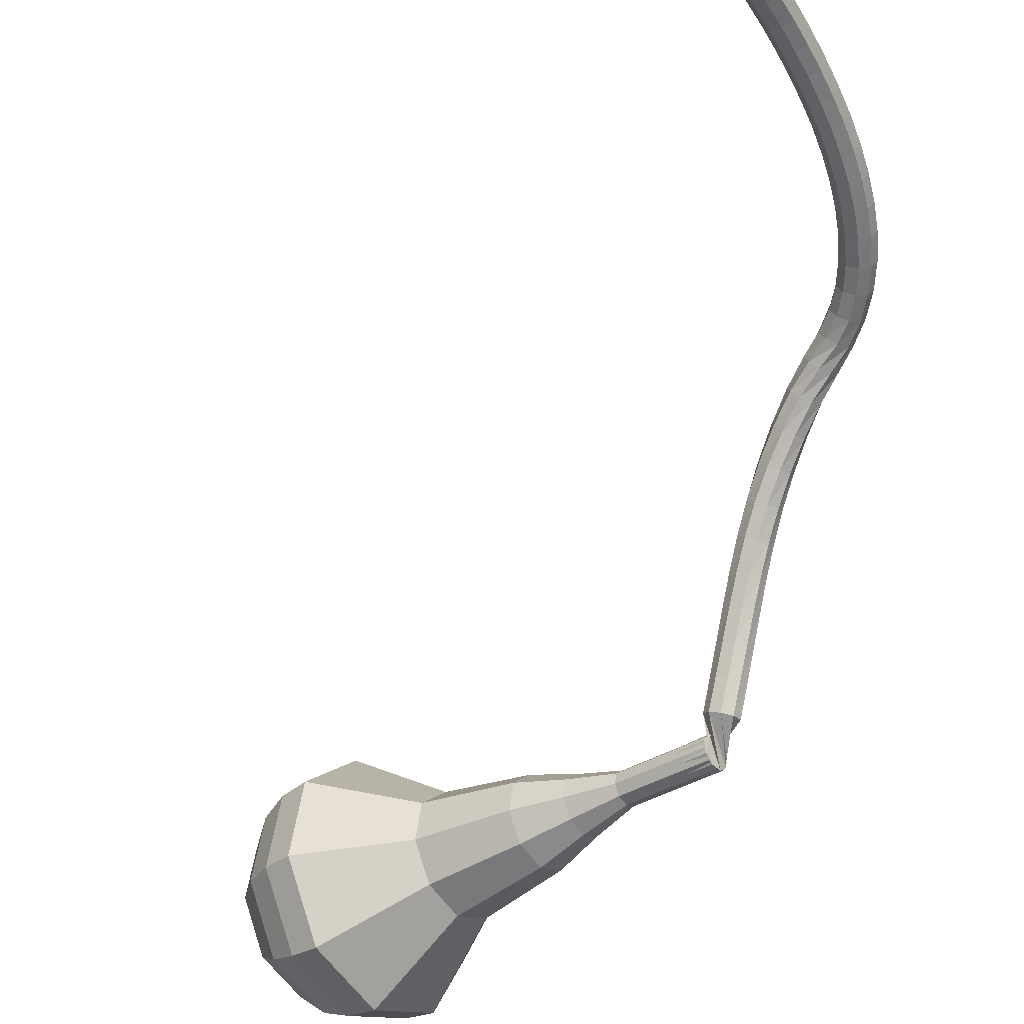
<metadata>
{"format":"obj","ext":"obj","renderer":"f3d","projection":"perspective","resolution":1024,"background":"white","views":[{"elev":-75.9,"azim":-48.9,"up":"+Y"}]}
</metadata>
<code>
g tube1
v 174.9 169.9 66.91
v 174.7 166.8 65.55
v 172.5 164.4 64.83
v 169.2 163.8 65.08
v 166.3 165.2 66.19
v 165.3 168.1 67.63
v 166.6 171.1 68.74
v 169.5 172.7 68.99
v 172.8 172.3 68.27
v 174.9 169.9 66.91
v 173.5 169.9 66.06
v 173.4 167.6 65.07
v 171.7 165.8 64.54
v 169.3 165.3 64.72
v 167.2 166.4 65.53
v 166.5 168.5 66.59
v 167.4 170.7 67.4
v 169.6 171.9 67.59
v 172 171.6 67.06
v 173.5 169.9 66.06
v 169.9 169 65.21
v 169.9 169 65.21
v 169.9 169 65.21
v 169.9 169 65.21
v 169.9 169 65.21
v 169.9 169 65.21
v 169.9 169 65.21
v 169.9 169 65.21
v 169.9 169 65.21
v 169.9 169 65.21
v 173.3 156.5 92.71
v 173.7 156 92.47
v 174.4 155.9 92.34
v 175 156.2 92.38
v 175.3 156.8 92.58
v 175.1 157.4 92.84
v 174.5 157.7 93.04
v 173.8 157.6 93.08
v 173.4 157.2 92.95
v 173.3 156.5 92.71
v 174 158.5 94.04
v 173.6 158.6 93.58
v 173 158.4 93.34
v 172.6 157.9 93.43
v 172.5 157.3 93.8
v 172.8 156.9 94.28
v 173.4 157 94.65
v 174 157.4 94.74
v 174.2 158 94.49
v 174 158.5 94.04
v 173.1 159.4 95.38
v 172.6 159.6 94.92
v 172 159.3 94.68
v 171.6 158.7 94.77
v 171.6 158.2 95.14
v 171.9 157.8 95.62
v 172.5 157.9 95.98
v 173 158.4 96.07
v 173.2 159 95.83
v 173.1 159.4 95.38
v 172 160.3 96.72
v 171.5 160.5 96.28
v 170.9 160.2 96.04
v 170.6 159.6 96.12
v 170.6 159 96.49
v 171 158.7 96.96
v 171.5 158.8 97.33
v 172 159.3 97.41
v 172.2 159.9 97.17
v 172 160.3 96.72
v 170.9 161.2 98.09
v 170.4 161.3 97.66
v 169.9 160.9 97.42
v 169.5 160.3 97.5
v 169.6 159.8 97.86
v 170 159.5 98.33
v 170.6 159.6 98.68
v 171 160.1 98.76
v 171.2 160.7 98.53
v 170.9 161.2 98.09
v 169.8 161.9 99.5
v 169.3 162 99.08
v 168.8 161.6 98.85
v 168.5 161 98.93
v 168.6 160.4 99.27
v 169 160.2 99.72
v 169.6 160.3 100.1
v 170 160.8 100.1
v 170.1 161.5 99.92
v 169.8 161.9 99.5
v 168.7 162.6 101
v 168.2 162.6 100.6
v 167.6 162.2 100.3
v 167.4 161.6 100.4
v 167.6 161 100.7
v 168 160.8 101.2
v 168.6 160.9 101.5
v 169 161.5 101.6
v 169.1 162.1 101.4
v 168.7 162.6 101
v 167.6 163.1 102.5
v 167 163.1 102.1
v 166.5 162.7 101.9
v 166.4 162 102
v 166.6 161.5 102.3
v 167.1 161.2 102.7
v 167.7 161.5 103
v 168 162.1 103.1
v 168 162.7 102.9
v 167.6 163.1 102.5
v 166.5 163.5 104.2
v 165.9 163.5 103.8
v 165.4 163 103.6
v 165.3 162.3 103.7
v 165.6 161.8 104
v 166.2 161.6 104.3
v 166.7 161.9 104.6
v 167 162.5 104.7
v 166.9 163.2 104.5
v 166.5 163.5 104.2
v 165.4 163.8 105.9
v 164.8 163.7 105.6
v 164.4 163.1 105.4
v 164.4 162.5 105.5
v 164.7 162 105.7
v 165.3 161.8 106.1
v 165.9 162.2 106.3
v 166.1 162.8 106.4
v 165.9 163.5 106.2
v 165.4 163.8 105.9
v 164.3 163.9 107.7
v 163.7 163.7 107.5
v 163.4 163.1 107.3
v 163.5 162.4 107.4
v 164 162 107.6
v 164.6 162 107.9
v 165.1 162.4 108.1
v 165.2 163.1 108.1
v 164.9 163.7 108
v 164.3 163.9 107.7
v 163.4 163.9 109.4
v 162.8 163.5 109.2
v 162.6 162.9 109
v 162.9 162.2 109.1
v 163.4 161.9 109.3
v 164.1 162 109.6
v 164.4 162.5 109.8
v 164.4 163.2 109.8
v 164 163.7 109.7
v 163.4 163.9 109.4
v 162.5 163.6 110.9
v 162.1 163.1 110.6
v 162.1 162.5 110.4
v 162.4 161.9 110.5
v 163 161.7 110.8
v 163.6 161.9 111.1
v 163.8 162.5 111.3
v 163.7 163.2 111.4
v 163.1 163.6 111.2
v 162.5 163.6 110.9
v 161.7 163.2 112.2
v 161.4 162.7 111.8
v 161.4 162.1 111.6
v 161.8 161.5 111.7
v 162.4 161.3 112
v 162.9 161.6 112.4
v 163.1 162.2 112.7
v 162.8 162.8 112.8
v 162.3 163.2 112.6
v 161.7 163.2 112.2
v 160.9 162.7 113.3
v 160.6 162.3 112.9
v 160.6 161.6 112.6
v 161 161.1 112.7
v 161.5 160.8 113.1
v 161.9 161.1 113.6
v 162.1 161.6 114
v 161.8 162.3 114
v 161.4 162.7 113.8
v 160.9 162.7 113.3
v 159.8 162.2 114.4
v 159.6 161.8 113.8
v 159.6 161.2 113.6
v 160 160.6 113.7
v 160.4 160.3 114.1
v 160.8 160.5 114.6
v 160.9 161 115
v 160.7 161.7 115.1
v 160.3 162.1 114.9
v 159.8 162.2 114.4
v 158.6 161.6 115.3
v 158.4 161.3 114.7
v 158.5 160.7 114.4
v 158.8 160.1 114.5
v 159.2 159.8 115
v 159.6 159.9 115.5
v 159.6 160.4 116
v 159.4 161.1 116.1
v 159 161.6 115.8
v 158.6 161.6 115.3
v 157.3 161.1 116
v 157.2 160.8 115.4
v 157.2 160.2 115.1
v 157.6 159.6 115.2
v 157.9 159.2 115.7
v 158.2 159.4 116.3
v 158.3 159.8 116.8
v 158.1 160.5 116.9
v 157.7 161 116.6
v 157.3 161.1 116
v 156 160.5 116.7
v 155.8 160.2 116.1
v 155.9 159.6 115.8
v 156.2 159 115.9
v 156.6 158.7 116.4
v 156.8 158.8 117
v 156.8 159.3 117.5
v 156.6 159.9 117.6
v 156.3 160.4 117.3
v 156 160.5 116.7
v 154.6 160 117.3
v 154.5 159.7 116.6
v 154.6 159.1 116.3
v 154.9 158.5 116.4
v 155.2 158.1 116.9
v 155.4 158.2 117.6
v 155.4 158.7 118.1
v 155.2 159.3 118.2
v 154.8 159.8 117.9
v 154.6 160 117.3
v 153.1 159.4 117.7
v 153 159.1 117.1
v 153.2 158.5 116.8
v 153.5 157.9 116.9
v 153.8 157.6 117.4
v 153.9 157.6 118.1
v 153.9 158.1 118.6
v 153.7 158.7 118.7
v 153.4 159.2 118.4
v 153.1 159.4 117.7
v 151.6 158.8 118.1
v 151.6 158.5 117.5
v 151.8 157.9 117.2
v 152.1 157.3 117.3
v 152.3 156.9 117.8
v 152.5 157 118.5
v 152.4 157.5 119
v 152.2 158.1 119.1
v 151.9 158.6 118.8
v 151.6 158.8 118.1
v 150.2 158.1 118.5
v 150.2 157.8 117.8
v 150.3 157.3 117.5
v 150.6 156.7 117.6
v 150.9 156.3 118.1
v 151 156.4 118.8
v 150.9 156.8 119.3
v 150.7 157.4 119.4
v 150.4 157.9 119.1
v 150.2 158.1 118.5
v 148.7 157.4 118.7
v 148.7 157.1 118.1
v 148.9 156.6 117.8
v 149.2 156 117.9
v 149.5 155.6 118.4
v 149.6 155.7 119.1
v 149.5 156.1 119.6
v 149.2 156.7 119.7
v 148.9 157.2 119.4
v 148.7 157.4 118.7
v 147.2 156.6 119
v 147.3 156.4 118.3
v 147.5 155.9 118
v 147.8 155.3 118.1
v 148.1 154.9 118.6
v 148.2 154.9 119.3
v 148 155.4 119.8
v 147.7 156 119.9
v 147.4 156.5 119.6
v 147.2 156.6 119
v 145.8 155.8 119.1
v 145.8 155.6 118.5
v 146.1 155.1 118.1
v 146.5 154.5 118.3
v 146.7 154.1 118.8
v 146.8 154.2 119.5
v 146.6 154.6 120
v 146.2 155.1 120.1
v 145.9 155.6 119.8
v 145.8 155.8 119.1
v 144.3 154.9 119.2
v 144.4 154.7 118.6
v 144.7 154.2 118.2
v 145.1 153.7 118.4
v 145.4 153.3 118.9
v 145.4 153.3 119.6
v 145.2 153.7 120.1
v 144.8 154.3 120.2
v 144.5 154.8 119.9
v 144.3 154.9 119.2
v 142.9 154 119.3
v 143.1 153.8 118.6
v 143.4 153.3 118.3
v 143.8 152.8 118.4
v 144 152.4 118.9
v 144 152.4 119.6
v 143.8 152.8 120.1
v 143.4 153.4 120.3
v 143.1 153.8 119.9
v 142.9 154 119.3
v 141.9 152.7 119.3
v 141.9 152.6 119
v 142.1 152.3 118.8
v 142.3 152.1 118.9
v 142.4 151.9 119.1
v 142.4 151.9 119.5
v 142.3 152.1 119.7
v 142.1 152.3 119.8
v 141.9 152.6 119.6
v 141.9 152.7 119.3
v 140.7 151.5 119.3
v 140.7 151.5 119
v 140.8 151.3 118.9
v 141 151.1 119
v 141.1 151 119.1
v 141.1 151 119.4
v 141 151.1 119.5
v 140.8 151.3 119.6
v 140.7 151.5 119.5
v 140.7 151.5 119.3
v 139.5 150.4 119.2
v 139.5 150.4 119.1
v 139.6 150.3 119
v 139.6 150.2 119
v 139.7 150.1 119.1
v 139.7 150.1 119.3
v 139.6 150.2 119.4
v 139.6 150.3 119.4
v 139.5 150.4 119.3
v 139.5 150.4 119.2
f 1 2 12
f 12 11 1
f 2 3 13
f 13 12 2
f 3 4 14
f 14 13 3
f 4 5 15
f 15 14 4
f 5 6 16
f 16 15 5
f 6 7 17
f 17 16 6
f 7 8 18
f 18 17 7
f 8 9 19
f 19 18 8
f 9 10 20
f 20 19 9
f 11 12 22
f 22 21 11
f 12 13 23
f 23 22 12
f 13 14 24
f 24 23 13
f 14 15 25
f 25 24 14
f 15 16 26
f 26 25 15
f 16 17 27
f 27 26 16
f 17 18 28
f 28 27 17
f 18 19 29
f 29 28 18
f 19 20 30
f 30 29 19
f 21 22 32
f 32 31 21
f 22 23 33
f 33 32 22
f 23 24 34
f 34 33 23
f 24 25 35
f 35 34 24
f 25 26 36
f 36 35 25
f 26 27 37
f 37 36 26
f 27 28 38
f 38 37 27
f 28 29 39
f 39 38 28
f 29 30 40
f 40 39 29
f 31 32 42
f 42 41 31
f 32 33 43
f 43 42 32
f 33 34 44
f 44 43 33
f 34 35 45
f 45 44 34
f 35 36 46
f 46 45 35
f 36 37 47
f 47 46 36
f 37 38 48
f 48 47 37
f 38 39 49
f 49 48 38
f 39 40 50
f 50 49 39
f 41 42 52
f 52 51 41
f 42 43 53
f 53 52 42
f 43 44 54
f 54 53 43
f 44 45 55
f 55 54 44
f 45 46 56
f 56 55 45
f 46 47 57
f 57 56 46
f 47 48 58
f 58 57 47
f 48 49 59
f 59 58 48
f 49 50 60
f 60 59 49
f 51 52 62
f 62 61 51
f 52 53 63
f 63 62 52
f 53 54 64
f 64 63 53
f 54 55 65
f 65 64 54
f 55 56 66
f 66 65 55
f 56 57 67
f 67 66 56
f 57 58 68
f 68 67 57
f 58 59 69
f 69 68 58
f 59 60 70
f 70 69 59
f 61 62 72
f 72 71 61
f 62 63 73
f 73 72 62
f 63 64 74
f 74 73 63
f 64 65 75
f 75 74 64
f 65 66 76
f 76 75 65
f 66 67 77
f 77 76 66
f 67 68 78
f 78 77 67
f 68 69 79
f 79 78 68
f 69 70 80
f 80 79 69
f 71 72 82
f 82 81 71
f 72 73 83
f 83 82 72
f 73 74 84
f 84 83 73
f 74 75 85
f 85 84 74
f 75 76 86
f 86 85 75
f 76 77 87
f 87 86 76
f 77 78 88
f 88 87 77
f 78 79 89
f 89 88 78
f 79 80 90
f 90 89 79
f 81 82 92
f 92 91 81
f 82 83 93
f 93 92 82
f 83 84 94
f 94 93 83
f 84 85 95
f 95 94 84
f 85 86 96
f 96 95 85
f 86 87 97
f 97 96 86
f 87 88 98
f 98 97 87
f 88 89 99
f 99 98 88
f 89 90 100
f 100 99 89
f 91 92 102
f 102 101 91
f 92 93 103
f 103 102 92
f 93 94 104
f 104 103 93
f 94 95 105
f 105 104 94
f 95 96 106
f 106 105 95
f 96 97 107
f 107 106 96
f 97 98 108
f 108 107 97
f 98 99 109
f 109 108 98
f 99 100 110
f 110 109 99
f 101 102 112
f 112 111 101
f 102 103 113
f 113 112 102
f 103 104 114
f 114 113 103
f 104 105 115
f 115 114 104
f 105 106 116
f 116 115 105
f 106 107 117
f 117 116 106
f 107 108 118
f 118 117 107
f 108 109 119
f 119 118 108
f 109 110 120
f 120 119 109
f 111 112 122
f 122 121 111
f 112 113 123
f 123 122 112
f 113 114 124
f 124 123 113
f 114 115 125
f 125 124 114
f 115 116 126
f 126 125 115
f 116 117 127
f 127 126 116
f 117 118 128
f 128 127 117
f 118 119 129
f 129 128 118
f 119 120 130
f 130 129 119
f 121 122 132
f 132 131 121
f 122 123 133
f 133 132 122
f 123 124 134
f 134 133 123
f 124 125 135
f 135 134 124
f 125 126 136
f 136 135 125
f 126 127 137
f 137 136 126
f 127 128 138
f 138 137 127
f 128 129 139
f 139 138 128
f 129 130 140
f 140 139 129
f 131 132 142
f 142 141 131
f 132 133 143
f 143 142 132
f 133 134 144
f 144 143 133
f 134 135 145
f 145 144 134
f 135 136 146
f 146 145 135
f 136 137 147
f 147 146 136
f 137 138 148
f 148 147 137
f 138 139 149
f 149 148 138
f 139 140 150
f 150 149 139
f 141 142 152
f 152 151 141
f 142 143 153
f 153 152 142
f 143 144 154
f 154 153 143
f 144 145 155
f 155 154 144
f 145 146 156
f 156 155 145
f 146 147 157
f 157 156 146
f 147 148 158
f 158 157 147
f 148 149 159
f 159 158 148
f 149 150 160
f 160 159 149
f 151 152 162
f 162 161 151
f 152 153 163
f 163 162 152
f 153 154 164
f 164 163 153
f 154 155 165
f 165 164 154
f 155 156 166
f 166 165 155
f 156 157 167
f 167 166 156
f 157 158 168
f 168 167 157
f 158 159 169
f 169 168 158
f 159 160 170
f 170 169 159
f 161 162 172
f 172 171 161
f 162 163 173
f 173 172 162
f 163 164 174
f 174 173 163
f 164 165 175
f 175 174 164
f 165 166 176
f 176 175 165
f 166 167 177
f 177 176 166
f 167 168 178
f 178 177 167
f 168 169 179
f 179 178 168
f 169 170 180
f 180 179 169
f 171 172 182
f 182 181 171
f 172 173 183
f 183 182 172
f 173 174 184
f 184 183 173
f 174 175 185
f 185 184 174
f 175 176 186
f 186 185 175
f 176 177 187
f 187 186 176
f 177 178 188
f 188 187 177
f 178 179 189
f 189 188 178
f 179 180 190
f 190 189 179
f 181 182 192
f 192 191 181
f 182 183 193
f 193 192 182
f 183 184 194
f 194 193 183
f 184 185 195
f 195 194 184
f 185 186 196
f 196 195 185
f 186 187 197
f 197 196 186
f 187 188 198
f 198 197 187
f 188 189 199
f 199 198 188
f 189 190 200
f 200 199 189
f 191 192 202
f 202 201 191
f 192 193 203
f 203 202 192
f 193 194 204
f 204 203 193
f 194 195 205
f 205 204 194
f 195 196 206
f 206 205 195
f 196 197 207
f 207 206 196
f 197 198 208
f 208 207 197
f 198 199 209
f 209 208 198
f 199 200 210
f 210 209 199
f 201 202 212
f 212 211 201
f 202 203 213
f 213 212 202
f 203 204 214
f 214 213 203
f 204 205 215
f 215 214 204
f 205 206 216
f 216 215 205
f 206 207 217
f 217 216 206
f 207 208 218
f 218 217 207
f 208 209 219
f 219 218 208
f 209 210 220
f 220 219 209
f 211 212 222
f 222 221 211
f 212 213 223
f 223 222 212
f 213 214 224
f 224 223 213
f 214 215 225
f 225 224 214
f 215 216 226
f 226 225 215
f 216 217 227
f 227 226 216
f 217 218 228
f 228 227 217
f 218 219 229
f 229 228 218
f 219 220 230
f 230 229 219
f 221 222 232
f 232 231 221
f 222 223 233
f 233 232 222
f 223 224 234
f 234 233 223
f 224 225 235
f 235 234 224
f 225 226 236
f 236 235 225
f 226 227 237
f 237 236 226
f 227 228 238
f 238 237 227
f 228 229 239
f 239 238 228
f 229 230 240
f 240 239 229
f 231 232 242
f 242 241 231
f 232 233 243
f 243 242 232
f 233 234 244
f 244 243 233
f 234 235 245
f 245 244 234
f 235 236 246
f 246 245 235
f 236 237 247
f 247 246 236
f 237 238 248
f 248 247 237
f 238 239 249
f 249 248 238
f 239 240 250
f 250 249 239
f 241 242 252
f 252 251 241
f 242 243 253
f 253 252 242
f 243 244 254
f 254 253 243
f 244 245 255
f 255 254 244
f 245 246 256
f 256 255 245
f 246 247 257
f 257 256 246
f 247 248 258
f 258 257 247
f 248 249 259
f 259 258 248
f 249 250 260
f 260 259 249
f 251 252 262
f 262 261 251
f 252 253 263
f 263 262 252
f 253 254 264
f 264 263 253
f 254 255 265
f 265 264 254
f 255 256 266
f 266 265 255
f 256 257 267
f 267 266 256
f 257 258 268
f 268 267 257
f 258 259 269
f 269 268 258
f 259 260 270
f 270 269 259
f 261 262 272
f 272 271 261
f 262 263 273
f 273 272 262
f 263 264 274
f 274 273 263
f 264 265 275
f 275 274 264
f 265 266 276
f 276 275 265
f 266 267 277
f 277 276 266
f 267 268 278
f 278 277 267
f 268 269 279
f 279 278 268
f 269 270 280
f 280 279 269
f 271 272 282
f 282 281 271
f 272 273 283
f 283 282 272
f 273 274 284
f 284 283 273
f 274 275 285
f 285 284 274
f 275 276 286
f 286 285 275
f 276 277 287
f 287 286 276
f 277 278 288
f 288 287 277
f 278 279 289
f 289 288 278
f 279 280 290
f 290 289 279
f 281 282 292
f 292 291 281
f 282 283 293
f 293 292 282
f 283 284 294
f 294 293 283
f 284 285 295
f 295 294 284
f 285 286 296
f 296 295 285
f 286 287 297
f 297 296 286
f 287 288 298
f 298 297 287
f 288 289 299
f 299 298 288
f 289 290 300
f 300 299 289
f 291 292 302
f 302 301 291
f 292 293 303
f 303 302 292
f 293 294 304
f 304 303 293
f 294 295 305
f 305 304 294
f 295 296 306
f 306 305 295
f 296 297 307
f 307 306 296
f 297 298 308
f 308 307 297
f 298 299 309
f 309 308 298
f 299 300 310
f 310 309 299
f 301 302 312
f 312 311 301
f 302 303 313
f 313 312 302
f 303 304 314
f 314 313 303
f 304 305 315
f 315 314 304
f 305 306 316
f 316 315 305
f 306 307 317
f 317 316 306
f 307 308 318
f 318 317 307
f 308 309 319
f 319 318 308
f 309 310 320
f 320 319 309
f 311 312 322
f 322 321 311
f 312 313 323
f 323 322 312
f 313 314 324
f 324 323 313
f 314 315 325
f 325 324 314
f 315 316 326
f 326 325 315
f 316 317 327
f 327 326 316
f 317 318 328
f 328 327 317
f 318 319 329
f 329 328 318
f 319 320 330
f 330 329 319
f 321 322 332
f 332 331 321
f 322 323 333
f 333 332 322
f 323 324 334
f 334 333 323
f 324 325 335
f 335 334 324
f 325 326 336
f 336 335 325
f 326 327 337
f 337 336 326
f 327 328 338
f 338 337 327
f 328 329 339
f 339 338 328
f 329 330 340
f 340 339 329
v 175.2 157.1 92.71
v 175.2 156.5 92.43
v 174.7 156 92.29
v 174.1 155.9 92.34
v 173.5 156.2 92.56
v 173.3 156.8 92.85
v 173.5 157.4 93.08
v 174.1 157.7 93.13
v 174.8 157.6 92.98
v 175.2 157.1 92.71
v 174.8 158.3 90.12
v 174.8 157.7 89.85
v 174.3 157.2 89.7
v 173.7 157.1 89.75
v 173.1 157.4 89.97
v 172.9 157.9 90.27
v 173.1 158.5 90.49
v 173.7 158.9 90.54
v 174.4 158.8 90.39
v 174.8 158.3 90.12
v 174.4 159.4 87.53
v 174.4 158.8 87.26
v 173.9 158.3 87.11
v 173.2 158.2 87.16
v 172.7 158.5 87.39
v 172.5 159.1 87.68
v 172.7 159.7 87.9
v 173.3 160 87.95
v 174 159.9 87.81
v 174.4 159.4 87.53
v 174.7 160.9 84.94
v 174.7 159.7 84.46
v 173.9 158.9 84.2
v 172.7 158.6 84.29
v 171.7 159.2 84.68
v 171.3 160.2 85.2
v 171.7 161.3 85.6
v 172.8 161.9 85.69
v 174 161.7 85.43
v 174.7 160.9 84.94
v 175.2 162.3 82.35
v 175.1 160.6 81.61
v 173.9 159.3 81.21
v 172.1 158.9 81.35
v 170.5 159.7 81.96
v 169.9 161.3 82.75
v 170.6 163 83.36
v 172.3 163.9 83.5
v 174.1 163.6 83.1
v 175.2 162.3 82.35
v 175.3 164.9 77.18
v 175.2 162.6 76.17
v 173.5 160.8 75.63
v 171.1 160.4 75.82
v 168.9 161.5 76.64
v 168.2 163.6 77.71
v 169.1 165.8 78.54
v 171.3 167 78.72
v 173.8 166.7 78.19
v 175.3 164.9 77.18
v 178.1 168.5 72
v 177.9 163.8 69.95
v 174.5 160.1 68.85
v 169.4 159.2 69.23
v 165.1 161.4 70.91
v 163.6 165.8 73.09
v 165.5 170.3 74.77
v 170 172.7 75.15
v 174.9 172 74.05
v 178.1 168.5 72
v 177.6 169.2 70.3
v 177.4 164.6 68.31
v 174.1 161.1 67.26
v 169.2 160.2 67.62
v 165.1 162.3 69.25
v 163.5 166.6 71.36
v 165.4 170.9 72.98
v 169.7 173.3 73.35
v 174.6 172.6 72.29
v 177.6 169.2 70.3
v 176.6 169.7 68.61
v 176.4 165.6 66.83
v 173.5 162.4 65.88
v 169.1 161.6 66.21
v 165.4 163.6 67.66
v 164 167.3 69.55
v 165.7 171.2 71
v 169.6 173.3 71.33
v 173.9 172.7 70.39
v 176.6 169.7 68.61
v 174.9 169.9 66.91
v 174.7 166.8 65.55
v 172.5 164.4 64.83
v 169.2 163.8 65.08
v 166.3 165.2 66.19
v 165.3 168.1 67.63
v 166.6 171.1 68.74
v 169.5 172.7 68.99
v 172.8 172.3 68.27
v 174.9 169.9 66.91
v 173.5 169.9 66.06
v 173.4 167.6 65.07
v 171.7 165.8 64.54
v 169.3 165.3 64.72
v 167.2 166.4 65.53
v 166.5 168.5 66.59
v 167.4 170.7 67.4
v 169.6 171.9 67.59
v 172 171.6 67.06
v 173.5 169.9 66.06
v 169.9 169 65.21
v 169.9 169 65.21
v 169.9 169 65.21
v 169.9 169 65.21
v 169.9 169 65.21
v 169.9 169 65.21
v 169.9 169 65.21
v 169.9 169 65.21
v 169.9 169 65.21
v 169.9 169 65.21
f 341 342 352
f 352 351 341
f 342 343 353
f 353 352 342
f 343 344 354
f 354 353 343
f 344 345 355
f 355 354 344
f 345 346 356
f 356 355 345
f 346 347 357
f 357 356 346
f 347 348 358
f 358 357 347
f 348 349 359
f 359 358 348
f 349 350 360
f 360 359 349
f 351 352 362
f 362 361 351
f 352 353 363
f 363 362 352
f 353 354 364
f 364 363 353
f 354 355 365
f 365 364 354
f 355 356 366
f 366 365 355
f 356 357 367
f 367 366 356
f 357 358 368
f 368 367 357
f 358 359 369
f 369 368 358
f 359 360 370
f 370 369 359
f 361 362 372
f 372 371 361
f 362 363 373
f 373 372 362
f 363 364 374
f 374 373 363
f 364 365 375
f 375 374 364
f 365 366 376
f 376 375 365
f 366 367 377
f 377 376 366
f 367 368 378
f 378 377 367
f 368 369 379
f 379 378 368
f 369 370 380
f 380 379 369
f 371 372 382
f 382 381 371
f 372 373 383
f 383 382 372
f 373 374 384
f 384 383 373
f 374 375 385
f 385 384 374
f 375 376 386
f 386 385 375
f 376 377 387
f 387 386 376
f 377 378 388
f 388 387 377
f 378 379 389
f 389 388 378
f 379 380 390
f 390 389 379
f 381 382 392
f 392 391 381
f 382 383 393
f 393 392 382
f 383 384 394
f 394 393 383
f 384 385 395
f 395 394 384
f 385 386 396
f 396 395 385
f 386 387 397
f 397 396 386
f 387 388 398
f 398 397 387
f 388 389 399
f 399 398 388
f 389 390 400
f 400 399 389
f 391 392 402
f 402 401 391
f 392 393 403
f 403 402 392
f 393 394 404
f 404 403 393
f 394 395 405
f 405 404 394
f 395 396 406
f 406 405 395
f 396 397 407
f 407 406 396
f 397 398 408
f 408 407 397
f 398 399 409
f 409 408 398
f 399 400 410
f 410 409 399
f 401 402 412
f 412 411 401
f 402 403 413
f 413 412 402
f 403 404 414
f 414 413 403
f 404 405 415
f 415 414 404
f 405 406 416
f 416 415 405
f 406 407 417
f 417 416 406
f 407 408 418
f 418 417 407
f 408 409 419
f 419 418 408
f 409 410 420
f 420 419 409
f 411 412 422
f 422 421 411
f 412 413 423
f 423 422 412
f 413 414 424
f 424 423 413
f 414 415 425
f 425 424 414
f 415 416 426
f 426 425 415
f 416 417 427
f 427 426 416
f 417 418 428
f 428 427 417
f 418 419 429
f 429 428 418
f 419 420 430
f 430 429 419
f 421 422 432
f 432 431 421
f 422 423 433
f 433 432 422
f 423 424 434
f 434 433 423
f 424 425 435
f 435 434 424
f 425 426 436
f 436 435 425
f 426 427 437
f 437 436 426
f 427 428 438
f 438 437 427
f 428 429 439
f 439 438 428
f 429 430 440
f 440 439 429
f 431 432 442
f 442 441 431
f 432 433 443
f 443 442 432
f 433 434 444
f 444 443 433
f 434 435 445
f 445 444 434
f 435 436 446
f 446 445 435
f 436 437 447
f 447 446 436
f 437 438 448
f 448 447 437
f 438 439 449
f 449 448 438
f 439 440 450
f 450 449 439
f 441 442 452
f 452 451 441
f 442 443 453
f 453 452 442
f 443 444 454
f 454 453 443
f 444 445 455
f 455 454 444
f 445 446 456
f 456 455 445
f 446 447 457
f 457 456 446
f 447 448 458
f 458 457 447
f 448 449 459
f 459 458 448
f 449 450 460
f 460 459 449
g

</code>
